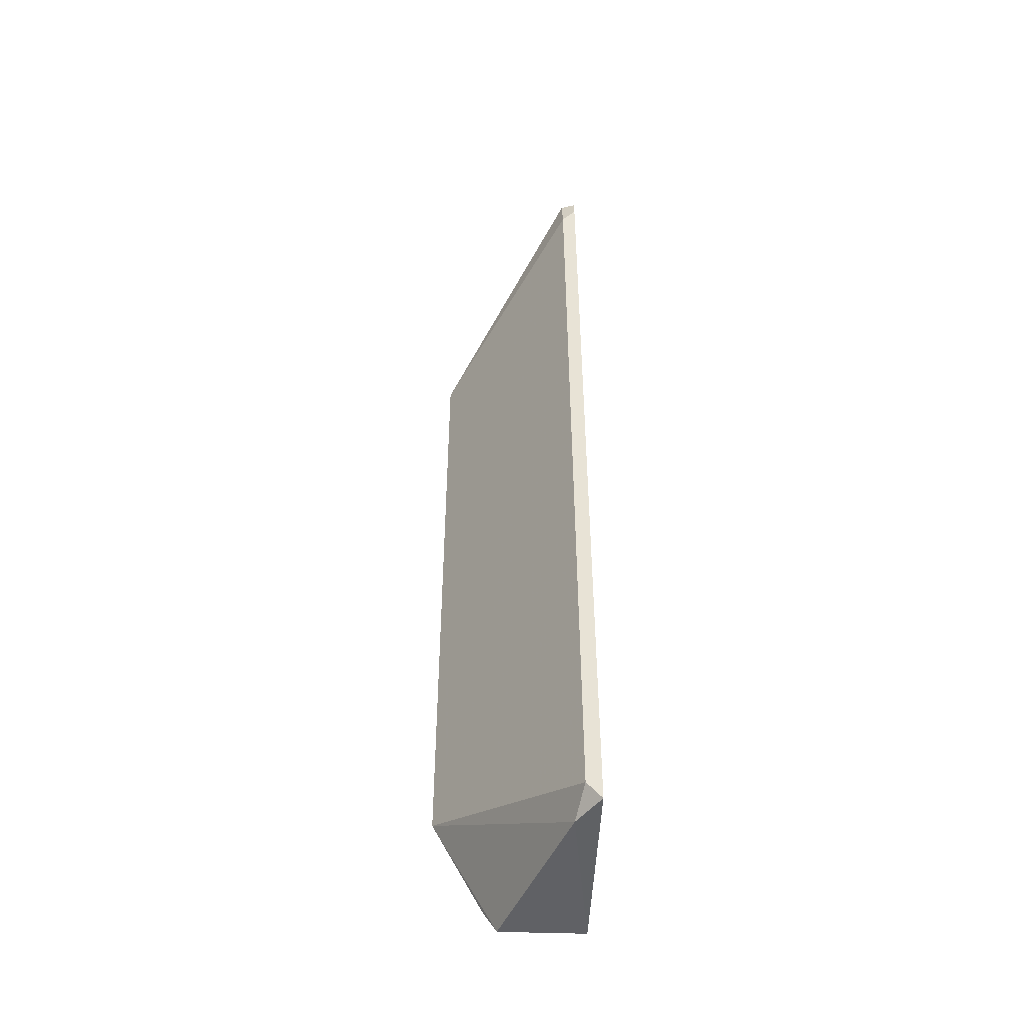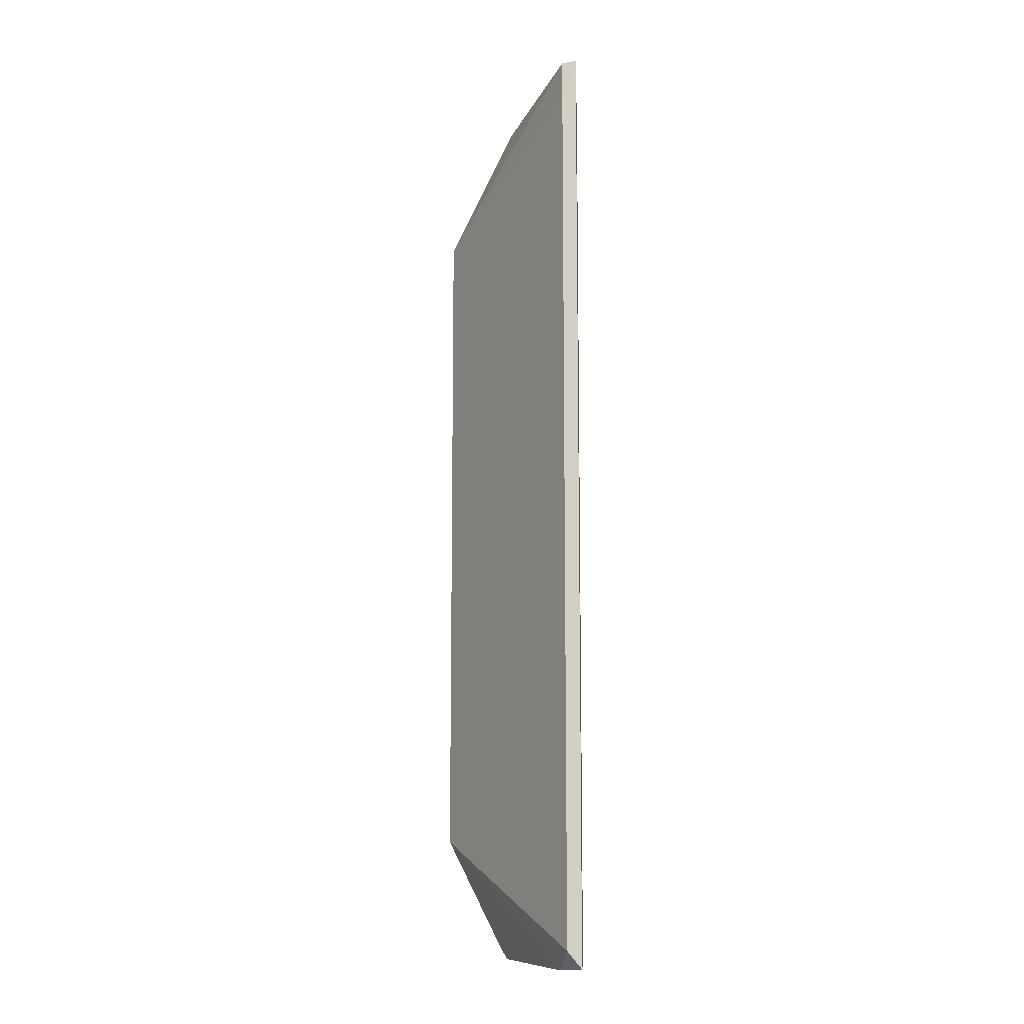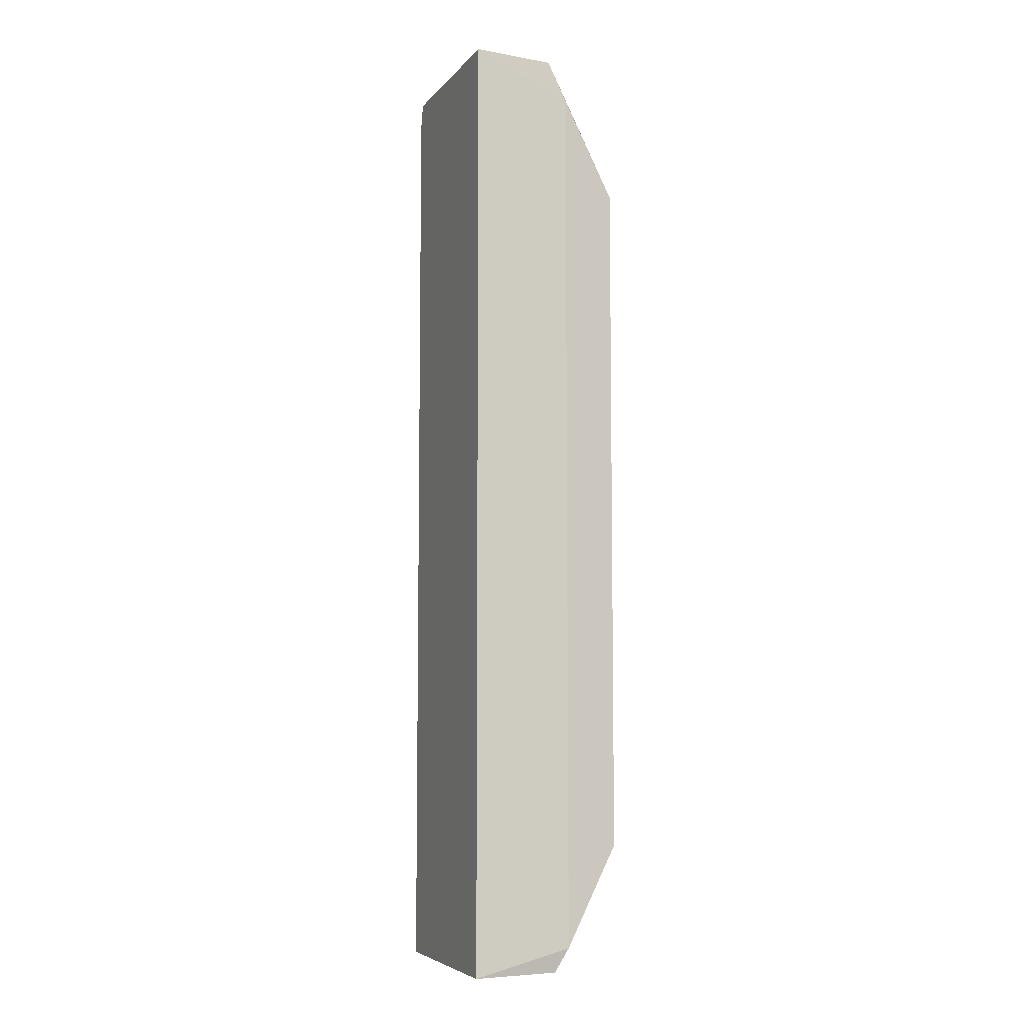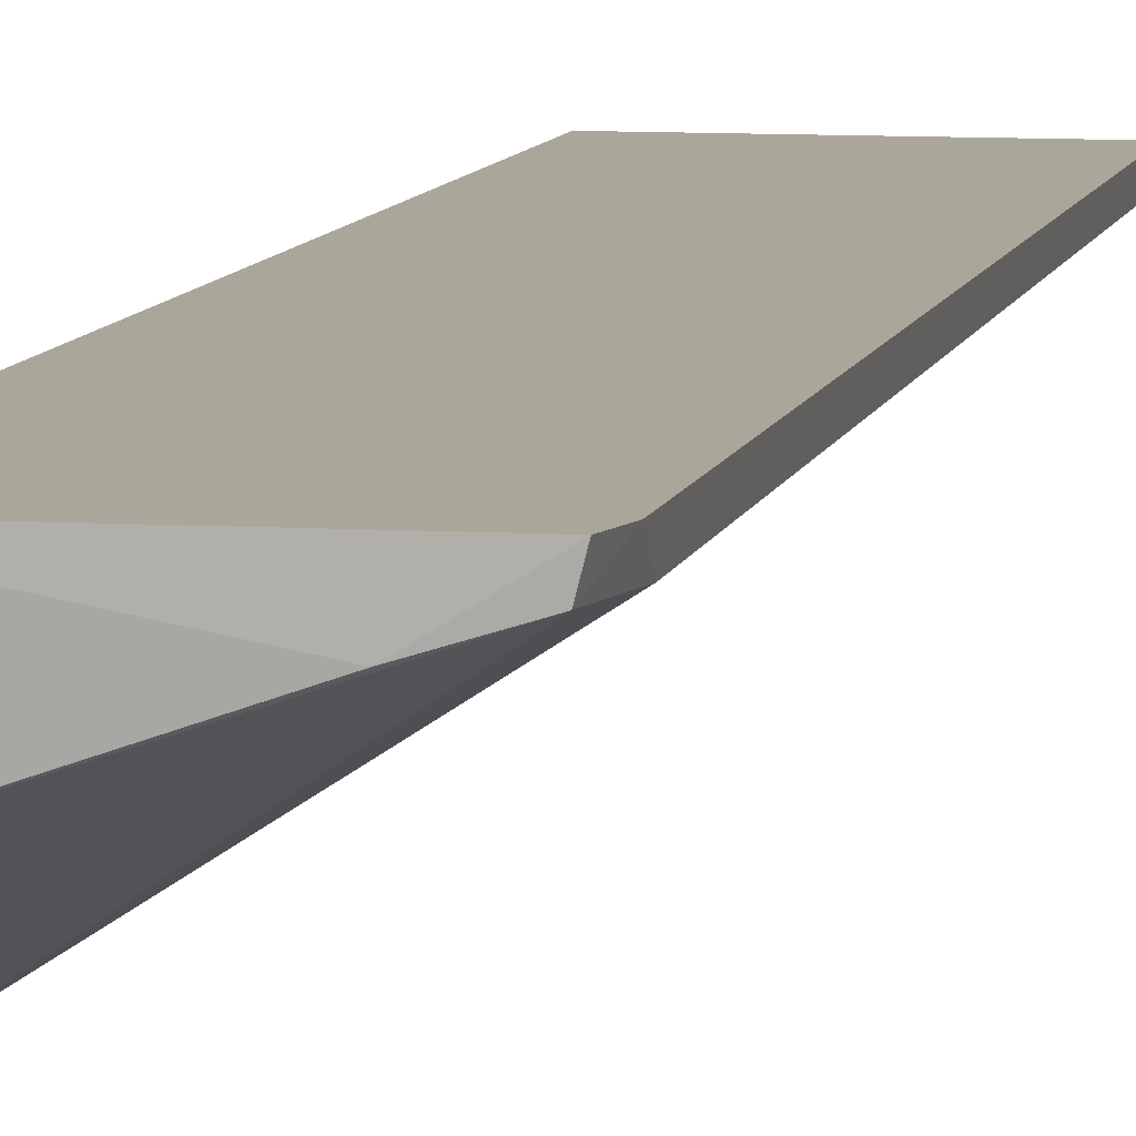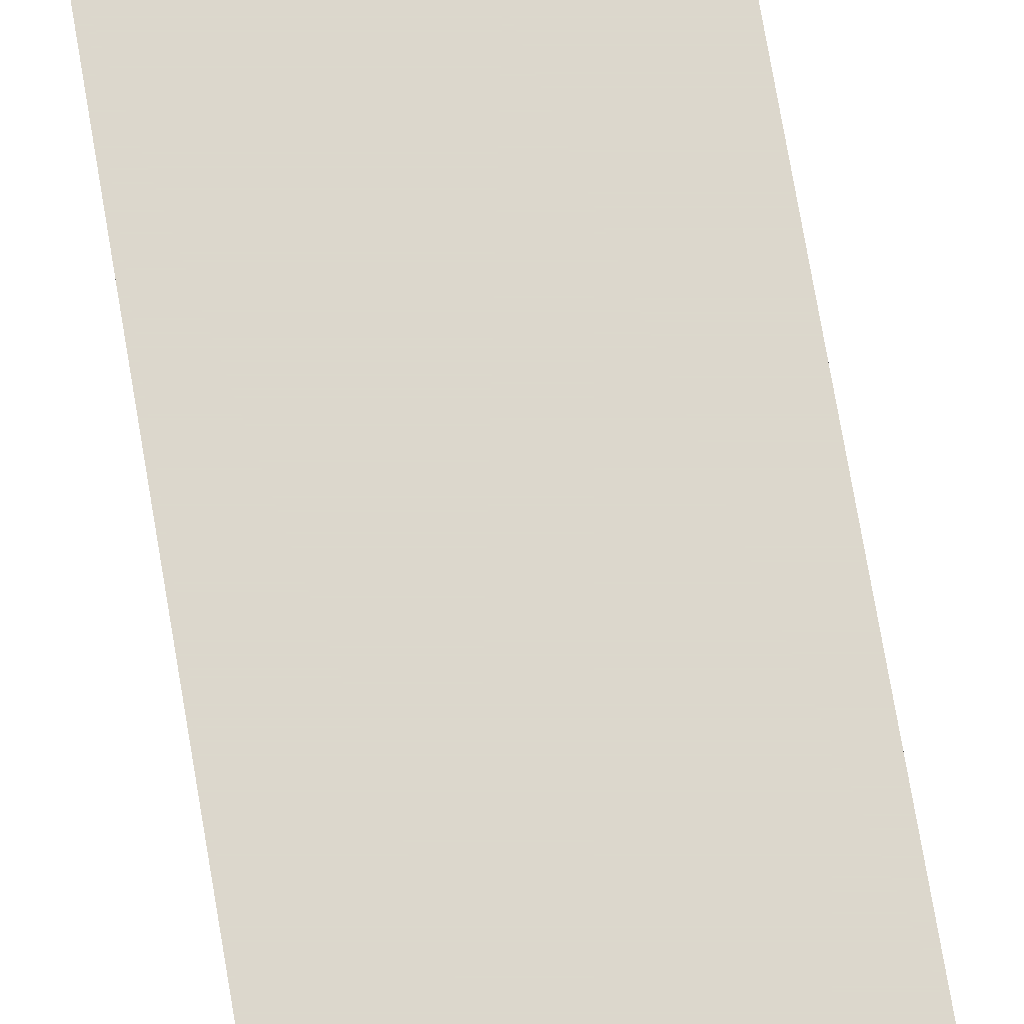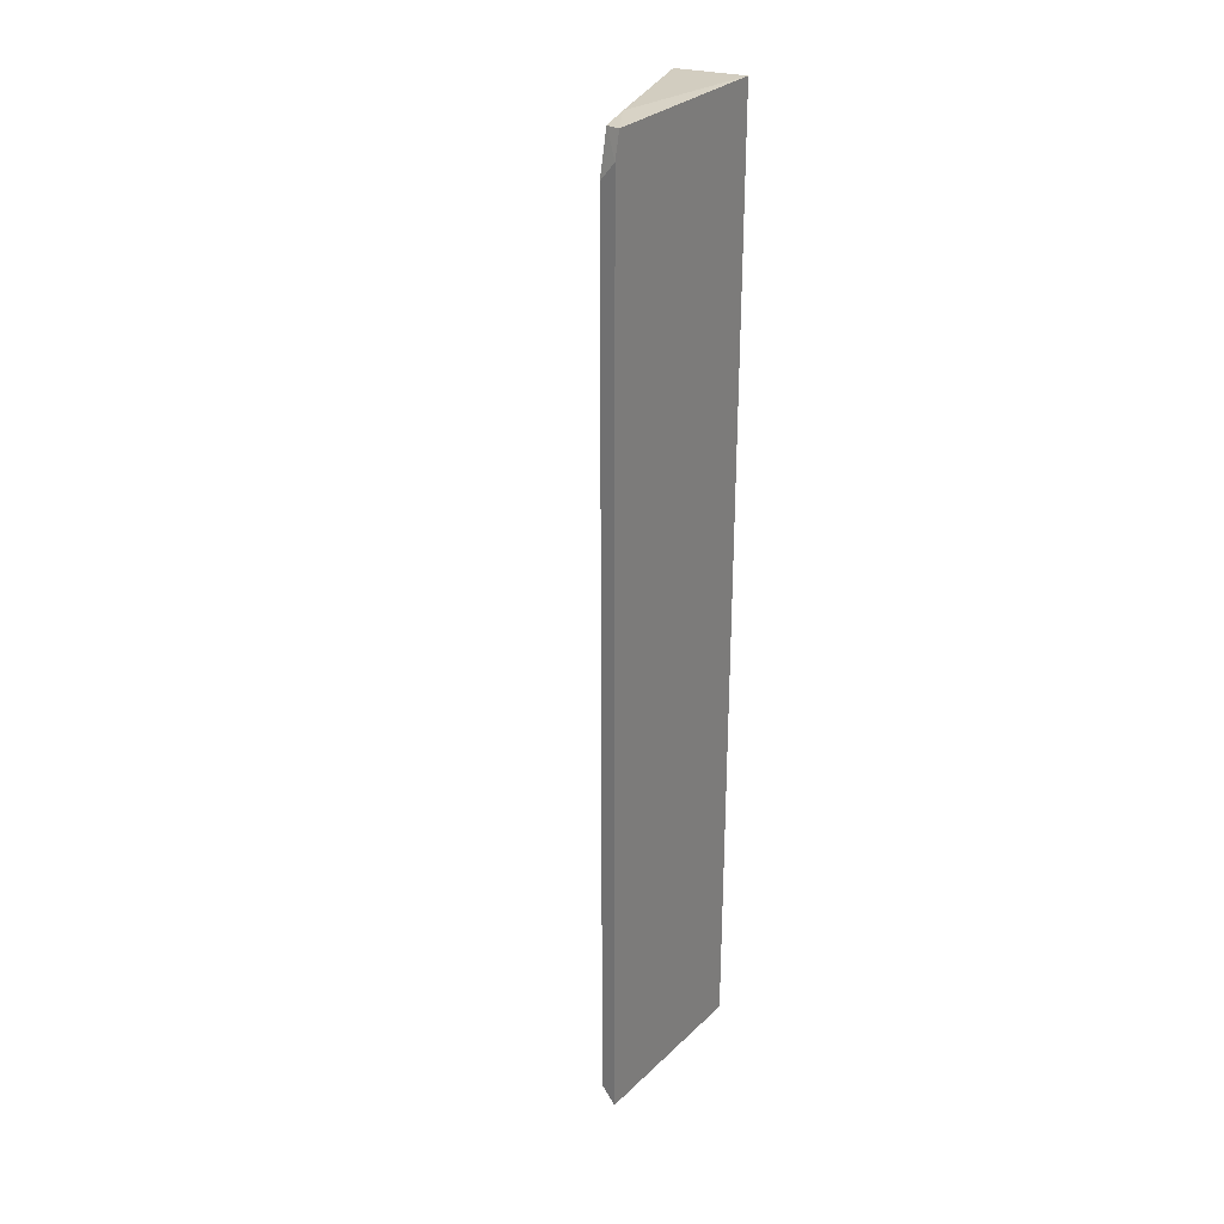
<metadata>
{"format":"obj","ext":"obj","renderer":"f3d","projection":"perspective","resolution":1024,"background":"white","views":[{"elev":-48.5,"azim":-92.6,"up":"+Y"},{"elev":-10.7,"azim":-87.5,"up":"+Y"},{"elev":-6.9,"azim":68.4,"up":"+Y"},{"elev":7.8,"azim":-169.4,"up":"+Z"},{"elev":72.8,"azim":-9.6,"up":"+Z"},{"elev":28.7,"azim":-54.8,"up":"+Y"}]}
</metadata>
<code>
v -0.3561 -0.3409 0.347
v -0.349 -0.3215 0.2774
v -0.3561 0.3561 0.347
v -0.4886 0.3552 0.347
v -0.4926 -0.3375 0.347
v -0.3479 0.2481 0.2408
v -0.3528 -0.3389 0.2868
v -0.349 0.3215 0.2774
v -0.4923 0.3247 0.3364
v -0.3479 -0.2481 0.2408
v -0.4714 -0.3396 0.3307
v -0.4857 0.3545 0.3364
v -0.4926 0.3375 0.347
v -0.4923 -0.3247 0.3364
v -0.3513 0.3513 0.2908
v -0.4577 0.355 0.3278
f 5 1 3
f 5 3 4
f 7 2 1
f 8 1 2
f 8 3 1
f 10 9 6
f 10 2 7
f 10 8 2
f 10 6 8
f 11 7 1
f 11 1 5
f 11 10 7
f 12 6 9
f 13 9 5
f 13 5 4
f 13 12 9
f 13 4 12
f 14 11 5
f 14 5 9
f 14 9 10
f 14 10 11
f 15 8 6
f 15 6 12
f 15 3 8
f 16 12 4
f 16 4 3
f 16 15 12
f 16 3 15

</code>
